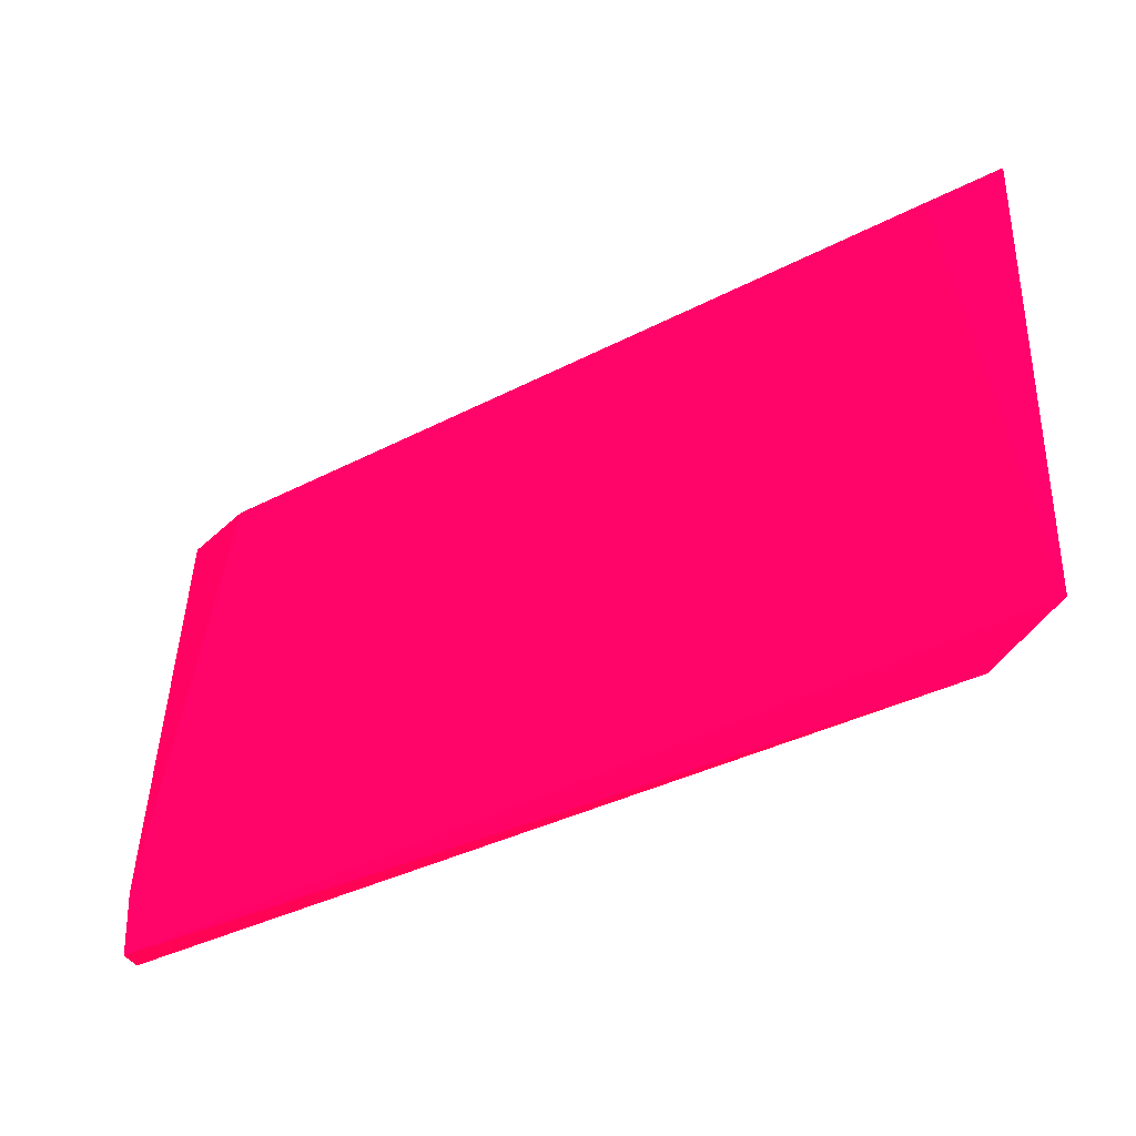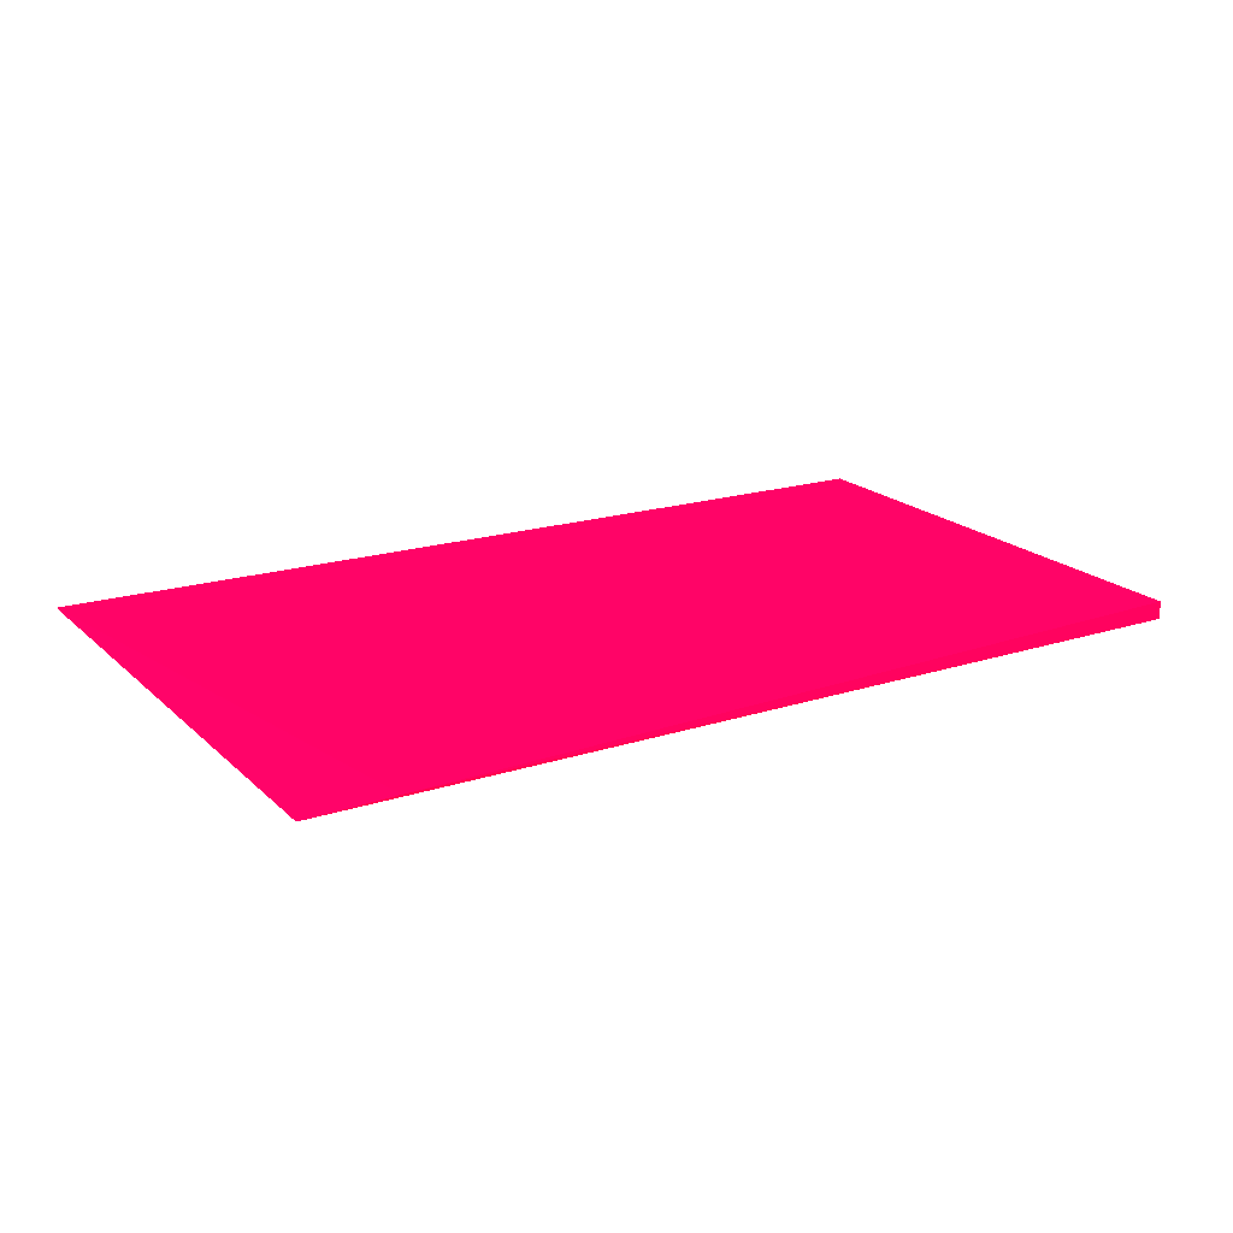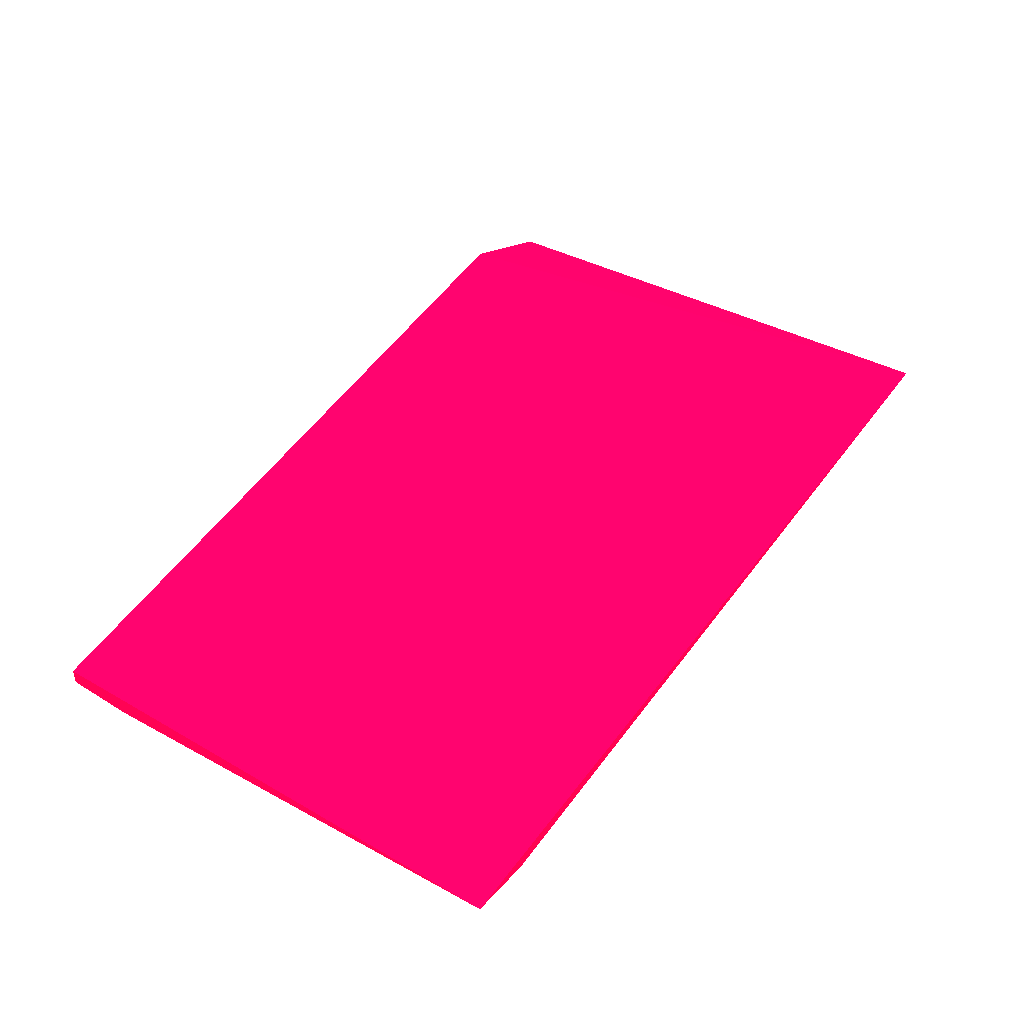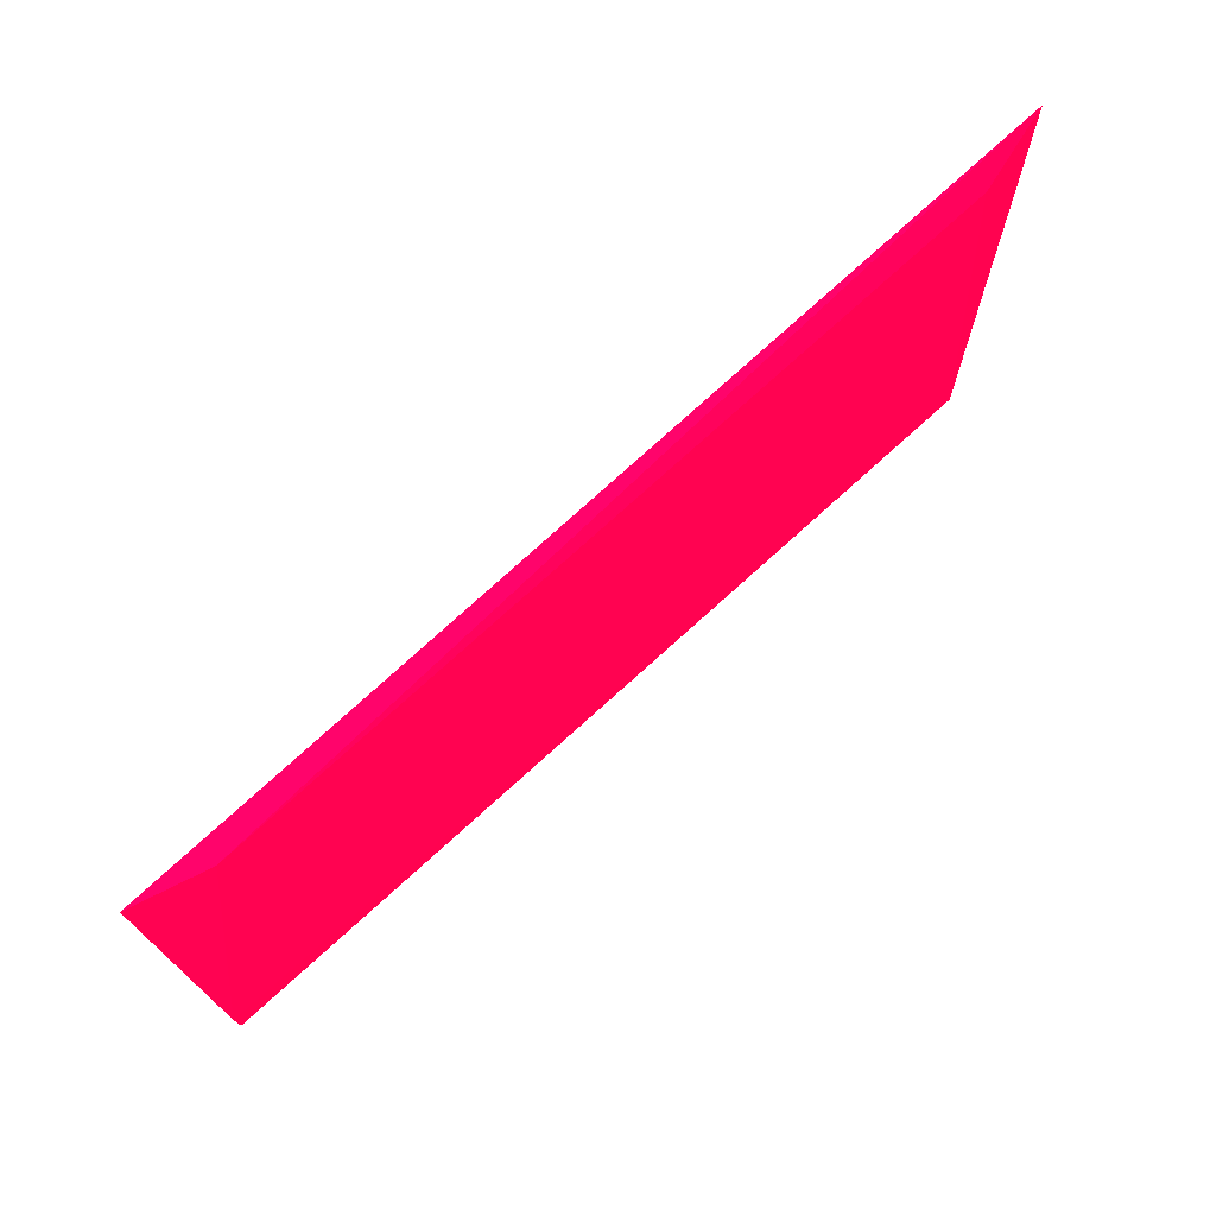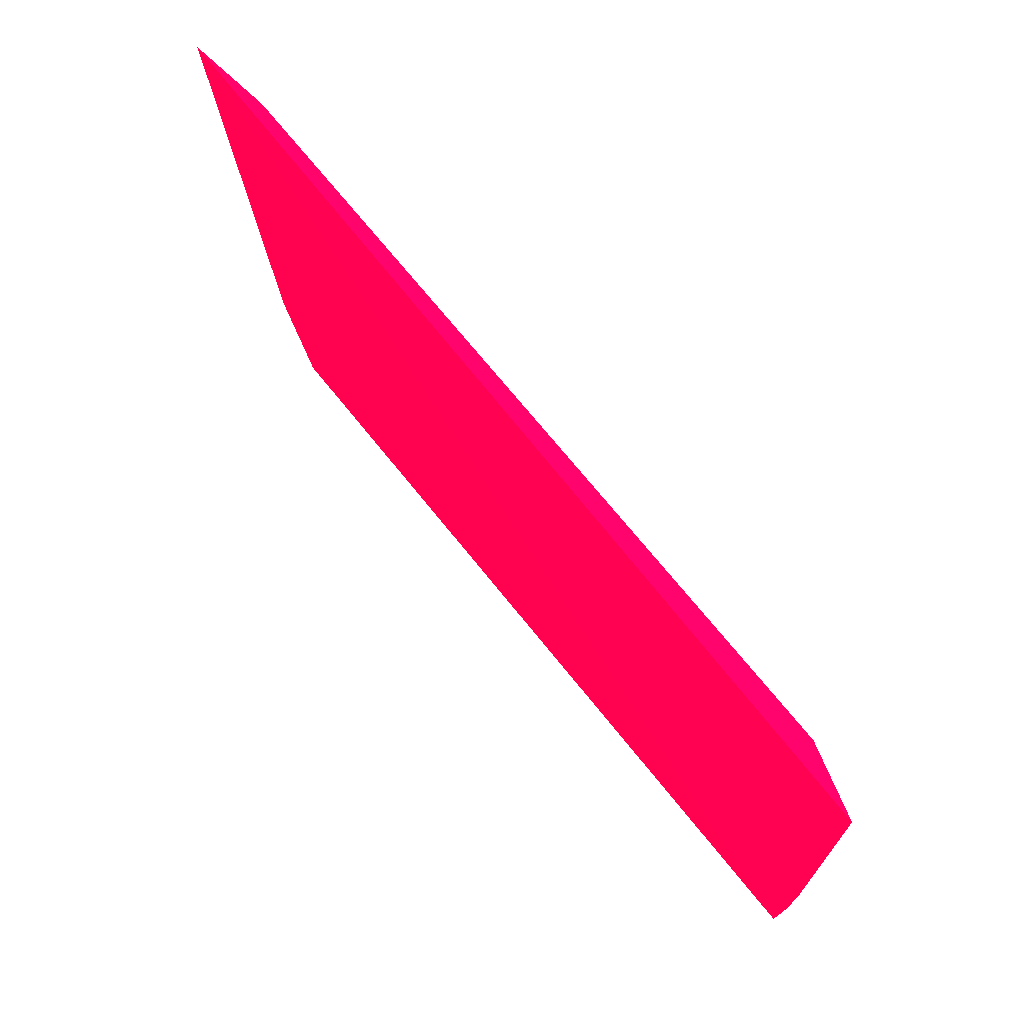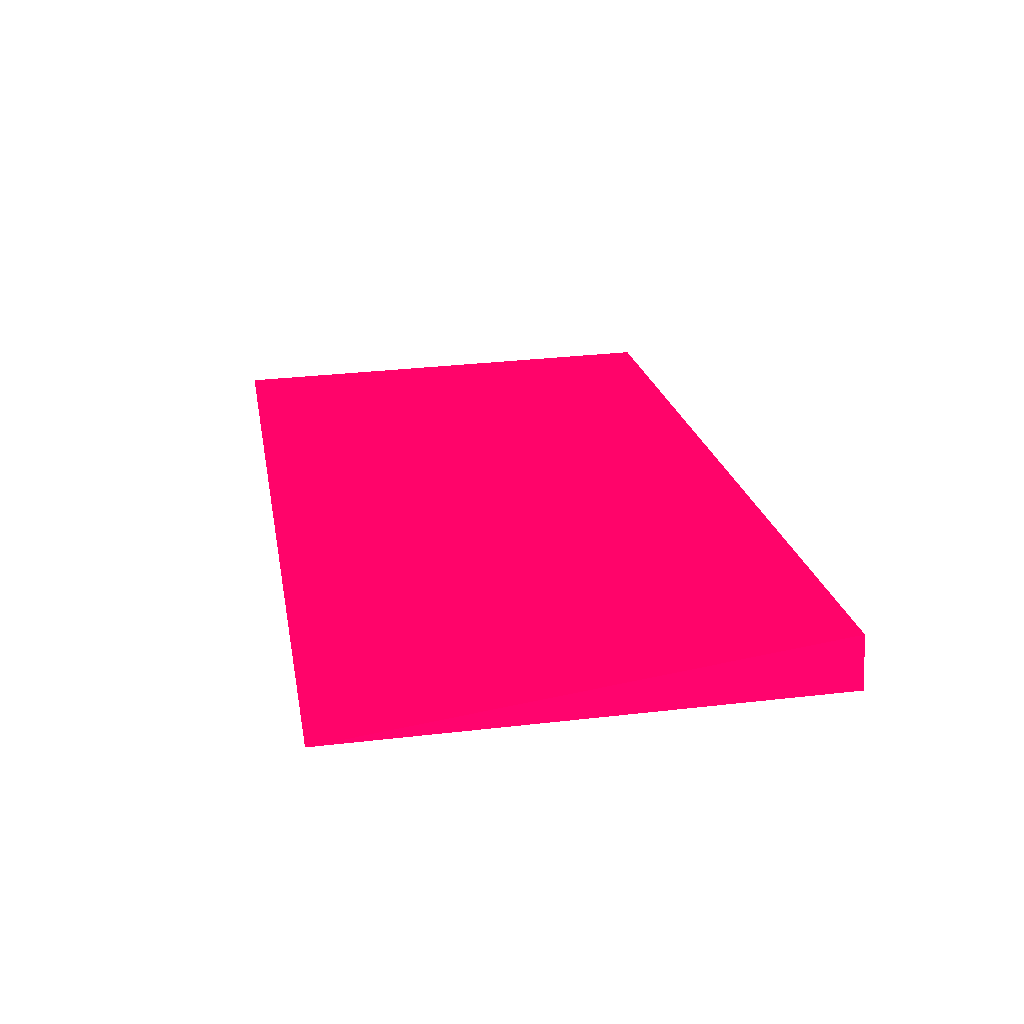
<metadata>
{"format":"obj","ext":"obj","renderer":"f3d","projection":"perspective","resolution":1024,"background":"white","views":[{"elev":-44.0,"azim":30.7,"up":"+Z"},{"elev":19.2,"azim":149.0,"up":"+Y"},{"elev":47.2,"azim":-57.1,"up":"+Y"},{"elev":72.9,"azim":-42.7,"up":"+Z"},{"elev":70.3,"azim":-128.7,"up":"+Z"},{"elev":25.4,"azim":78.2,"up":"+Y"}]}
</metadata>
<code>
v 0.06011 -0.001236 0.05331 0.9882 0.007843 0.2353
v -0.111 -0.000266 -0.05328 0.9882 0.007843 0.2353
v -0.1111 -0.001224 -0.03987 0.9882 0.007843 0.2353
v -0.1114 0.002982 0.05255 0.9882 0.007843 0.2353
v 0.05614 0.002176 -0.05862 0.9882 0.007843 0.2353
v 0.07504 0.00222 0.05793 0.9882 0.007843 0.2353
v 0.07158 -0.001263 -0.05251 0.9882 0.007843 0.2353
v -0.1109 0.003379 -0.05336 0.9882 0.007843 0.2353
v -0.09691 -0.00123 0.05266 0.9882 0.007843 0.2353
f 3 7 9
f 5 6 7
f 3 2 7
f 2 5 7
f 6 1 7
f 2 3 8
f 3 4 8
f 5 2 8
f 4 6 8
f 6 5 8
f 4 3 9
f 1 6 9
f 6 4 9
f 7 1 9

</code>
